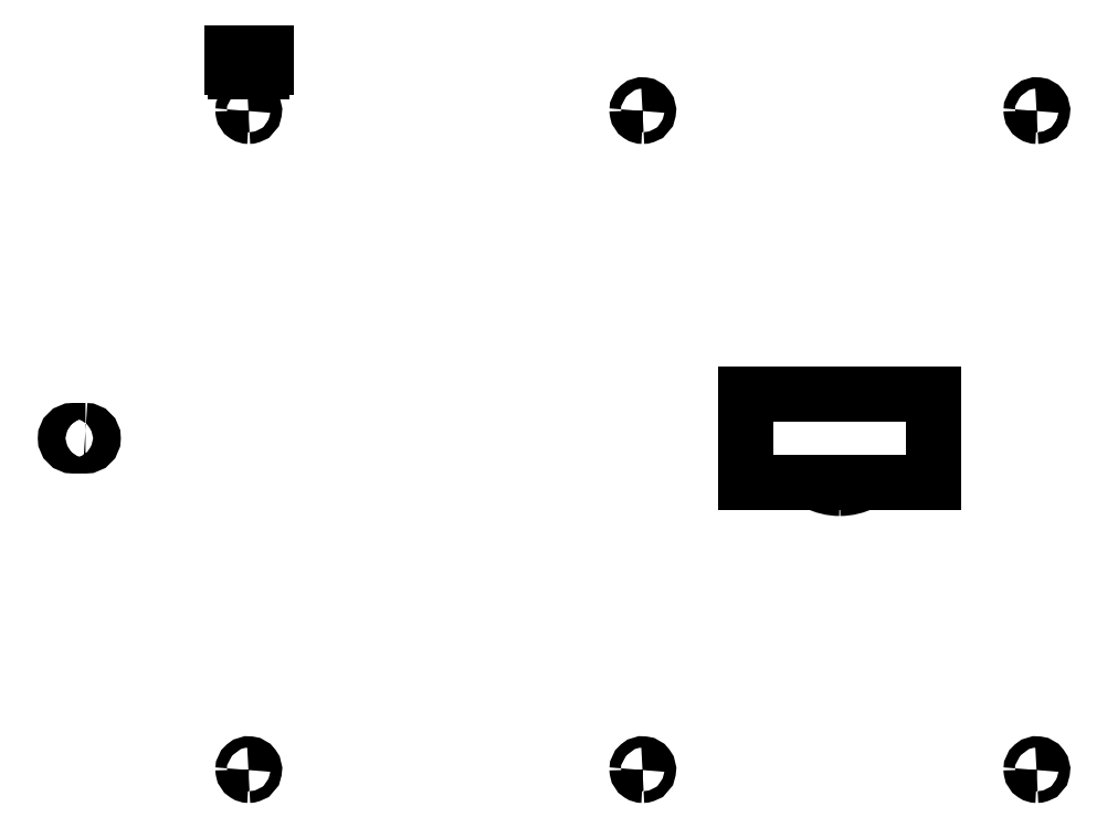
<metadata>
{"format":"dxf","ext":"dxf","renderer":"ezdxf+matplotlib","layout":"modelspace","background":"white","min_lineweight":24,"dpi":150}
</metadata>
<code>
0
SECTION
2
ENTITIES
0
LINE
8
0
10
-228.8
20
0
30
0
11
-228.8
21
-4
31
0
0
LINE
8
0
10
-229.8
20
-5
30
0
11
-236.8
21
-5
31
0
0
LINE
8
0
10
-237.8
20
-4
30
0
11
-237.8
21
0
31
0
0
SPLINE
8
0
210
0
220
0
230
1
70
     8
71
     3
72
    23
73
    19
74
     0
42
1e-09
43
0.001
40
0
40
0
40
0
40
0
40
0.1245
40
0.1245
40
0.1245
40
0.2435
40
0.2435
40
0.2435
40
0.3602
40
0.3602
40
0.3602
40
0.4774
40
0.4774
40
0.4774
40
0.6308
40
0.6308
40
0.6308
40
0.6781
40
0.6781
40
0.6781
40
0.6781
10
-234.8
20
-15.25
30
0
10
-234.8
20
-14.84
30
0
10
-234.6
20
-14.39
30
0
10
-234.3
20
-14.11
30
0
10
-234
20
-13.85
30
0
10
-233.6
20
-13.71
30
0
10
-233.1
20
-13.76
30
0
10
-232.7
20
-13.81
30
0
10
-232.4
20
-14.03
30
0
10
-232.1
20
-14.35
30
0
10
-231.9
20
-14.68
30
0
10
-231.8
20
-15.11
30
0
10
-231.8
20
-15.51
30
0
10
-231.9
20
-16.03
30
0
10
-232.3
20
-16.5
30
0
10
-232.8
20
-16.67
30
0
10
-233
20
-16.72
30
0
10
-233.2
20
-16.75
30
0
10
-233.3
20
-16.75
30
0
0
SPLINE
8
0
210
0
220
0
230
1
70
     8
71
     3
72
     8
73
     4
74
     0
42
1e-09
43
0.001
40
-1.662
40
-1.662
40
-1.662
40
-1.662
40
-1.642
40
-1.642
40
-1.642
40
-1.642
10
-228.8
20
-4
30
0
10
-229.2
20
-4.333
30
0
10
-229.5
20
-4.666
30
0
10
-229.8
20
-5
30
0
0
SPLINE
8
0
210
0
220
0
230
1
70
     8
71
     3
72
     8
73
     4
74
     0
42
1e-09
43
0.001
40
-1.5
40
-1.5
40
-1.5
40
-1.5
40
-1.48
40
-1.48
40
-1.48
40
-1.48
10
-236.8
20
-5
30
0
10
-237.2
20
-4.666
30
0
10
-237.5
20
-4.333
30
0
10
-237.8
20
-4
30
0
0
LWPOLYLINE
8
0
90
        4
70
     1
43
0
10
-276.3
20
-99.49
10
-279.5
20
-99.49
42
1
10
-279.5
20
-103.5
10
-276.3
20
-103.5
42
1
0
SPLINE
8
0
210
0
220
0
230
1
70
     8
71
     3
72
     8
73
     4
74
     0
42
1e-09
43
0.001
40
2.064
40
2.064
40
2.064
40
2.064
40
2.694
40
2.694
40
2.694
40
2.694
10
-77.82
20
-114.7
30
0
10
-79.92
20
-114.7
30
0
10
-82.18
20
-114.2
30
0
10
-84.15
20
-113.2
30
0
0
SPLINE
8
0
210
0
220
0
230
1
70
     8
71
     3
72
     8
73
     4
74
     0
42
1e-09
43
0.001
40
1.433
40
1.433
40
1.433
40
1.433
40
2.064
40
2.064
40
2.064
40
2.064
10
-71.48
20
-113.2
30
0
10
-73.46
20
-114.2
30
0
10
-75.72
20
-114.7
30
0
10
-77.82
20
-114.7
30
0
0
SPLINE
8
0
210
0
220
0
230
1
70
     8
71
     3
72
    14
73
    10
74
     0
42
1e-09
43
0.001
40
0.6781
40
0.6781
40
0.6781
40
0.6781
40
0.7616
40
0.7616
40
0.7616
40
0.8785
40
0.8785
40
0.8785
40
0.9041
40
0.9041
40
0.9041
40
0.9041
10
-233.3
20
-16.75
30
0
10
-233.6
20
-16.75
30
0
10
-233.9
20
-16.66
30
0
10
-234.2
20
-16.5
30
0
10
-234.5
20
-16.28
30
0
10
-234.7
20
-15.91
30
0
10
-234.8
20
-15.51
30
0
10
-234.8
20
-15.42
30
0
10
-234.8
20
-15.34
30
0
10
-234.8
20
-15.25
30
0
0
SPLINE
8
0
210
0
220
0
230
1
70
     8
71
     3
72
    23
73
    19
74
     0
42
1e-09
43
0.001
40
0
40
0
40
0
40
0
40
0.1245
40
0.1245
40
0.1245
40
0.2435
40
0.2435
40
0.2435
40
0.3602
40
0.3602
40
0.3602
40
0.4774
40
0.4774
40
0.4774
40
0.6308
40
0.6308
40
0.6308
40
0.6781
40
0.6781
40
0.6781
40
0.6781
10
-234.8
20
-188.8
30
0
10
-234.8
20
-188.3
30
0
10
-234.6
20
-187.9
30
0
10
-234.3
20
-187.6
30
0
10
-234
20
-187.3
30
0
10
-233.6
20
-187.2
30
0
10
-233.1
20
-187.3
30
0
10
-232.7
20
-187.3
30
0
10
-232.4
20
-187.5
30
0
10
-232.1
20
-187.9
30
0
10
-231.9
20
-188.2
30
0
10
-231.8
20
-188.6
30
0
10
-231.8
20
-189
30
0
10
-231.9
20
-189.5
30
0
10
-232.3
20
-190
30
0
10
-232.8
20
-190.2
30
0
10
-233
20
-190.2
30
0
10
-233.2
20
-190.2
30
0
10
-233.3
20
-190.2
30
0
0
SPLINE
8
0
210
0
220
0
230
1
70
     8
71
     3
72
    14
73
    10
74
     0
42
1e-09
43
0.001
40
0.6781
40
0.6781
40
0.6781
40
0.6781
40
0.7616
40
0.7616
40
0.7616
40
0.8785
40
0.8785
40
0.8785
40
0.9041
40
0.9041
40
0.9041
40
0.9041
10
-233.3
20
-190.2
30
0
10
-233.6
20
-190.2
30
0
10
-233.9
20
-190.2
30
0
10
-234.2
20
-190
30
0
10
-234.5
20
-189.8
30
0
10
-234.7
20
-189.4
30
0
10
-234.8
20
-189
30
0
10
-234.8
20
-188.9
30
0
10
-234.8
20
-188.8
30
0
10
-234.8
20
-188.8
30
0
0
SPLINE
8
0
210
0
220
0
230
1
70
     8
71
     3
72
    23
73
    19
74
     0
42
1e-09
43
0.001
40
0
40
0
40
0
40
0
40
0.1245
40
0.1245
40
0.1245
40
0.2435
40
0.2435
40
0.2435
40
0.3602
40
0.3602
40
0.3602
40
0.4774
40
0.4774
40
0.4774
40
0.6308
40
0.6308
40
0.6308
40
0.6781
40
0.6781
40
0.6781
40
0.6781
10
-131.2
20
-15.25
30
0
10
-131.2
20
-14.84
30
0
10
-131
20
-14.39
30
0
10
-130.6
20
-14.11
30
0
10
-130.3
20
-13.85
30
0
10
-129.9
20
-13.71
30
0
10
-129.5
20
-13.76
30
0
10
-129.1
20
-13.81
30
0
10
-128.7
20
-14.03
30
0
10
-128.5
20
-14.35
30
0
10
-128.2
20
-14.68
30
0
10
-128.1
20
-15.11
30
0
10
-128.2
20
-15.51
30
0
10
-128.3
20
-16.03
30
0
10
-128.7
20
-16.5
30
0
10
-129.2
20
-16.67
30
0
10
-129.3
20
-16.72
30
0
10
-129.5
20
-16.75
30
0
10
-129.7
20
-16.75
30
0
0
SPLINE
8
0
210
0
220
0
230
1
70
     8
71
     3
72
    14
73
    10
74
     0
42
1e-09
43
0.001
40
0.6781
40
0.6781
40
0.6781
40
0.6781
40
0.7616
40
0.7616
40
0.7616
40
0.8785
40
0.8785
40
0.8785
40
0.9041
40
0.9041
40
0.9041
40
0.9041
10
-129.7
20
-16.75
30
0
10
-129.9
20
-16.75
30
0
10
-130.2
20
-16.66
30
0
10
-130.5
20
-16.5
30
0
10
-130.8
20
-16.28
30
0
10
-131.1
20
-15.91
30
0
10
-131.1
20
-15.51
30
0
10
-131.1
20
-15.42
30
0
10
-131.2
20
-15.34
30
0
10
-131.2
20
-15.25
30
0
0
SPLINE
8
0
210
0
220
0
230
1
70
     8
71
     3
72
    23
73
    19
74
     0
42
1e-09
43
0.001
40
0
40
0
40
0
40
0
40
0.1245
40
0.1245
40
0.1245
40
0.2435
40
0.2435
40
0.2435
40
0.3602
40
0.3602
40
0.3602
40
0.4774
40
0.4774
40
0.4774
40
0.6308
40
0.6308
40
0.6308
40
0.6781
40
0.6781
40
0.6781
40
0.6781
10
-131.2
20
-188.8
30
0
10
-131.2
20
-188.3
30
0
10
-131
20
-187.9
30
0
10
-130.6
20
-187.6
30
0
10
-130.3
20
-187.3
30
0
10
-129.9
20
-187.2
30
0
10
-129.5
20
-187.3
30
0
10
-129.1
20
-187.3
30
0
10
-128.7
20
-187.5
30
0
10
-128.5
20
-187.9
30
0
10
-128.2
20
-188.2
30
0
10
-128.1
20
-188.6
30
0
10
-128.2
20
-189
30
0
10
-128.3
20
-189.5
30
0
10
-128.7
20
-190
30
0
10
-129.2
20
-190.2
30
0
10
-129.3
20
-190.2
30
0
10
-129.5
20
-190.2
30
0
10
-129.7
20
-190.2
30
0
0
SPLINE
8
0
210
0
220
0
230
1
70
     8
71
     3
72
    14
73
    10
74
     0
42
1e-09
43
0.001
40
0.6781
40
0.6781
40
0.6781
40
0.6781
40
0.7616
40
0.7616
40
0.7616
40
0.8785
40
0.8785
40
0.8785
40
0.9041
40
0.9041
40
0.9041
40
0.9041
10
-129.7
20
-190.2
30
0
10
-129.9
20
-190.2
30
0
10
-130.2
20
-190.2
30
0
10
-130.5
20
-190
30
0
10
-130.8
20
-189.8
30
0
10
-131.1
20
-189.4
30
0
10
-131.1
20
-189
30
0
10
-131.1
20
-188.9
30
0
10
-131.2
20
-188.8
30
0
10
-131.2
20
-188.8
30
0
0
SPLINE
8
0
210
0
220
0
230
1
70
     8
71
     3
72
    23
73
    19
74
     0
42
1e-09
43
0.001
40
0
40
0
40
0
40
0
40
0.1245
40
0.1245
40
0.1245
40
0.2435
40
0.2435
40
0.2435
40
0.3602
40
0.3602
40
0.3602
40
0.4774
40
0.4774
40
0.4774
40
0.6308
40
0.6308
40
0.6308
40
0.6781
40
0.6781
40
0.6781
40
0.6781
10
-27.48
20
-15.25
30
0
10
-27.48
20
-14.84
30
0
10
-27.28
20
-14.39
30
0
10
-26.96
20
-14.11
30
0
10
-26.65
20
-13.85
30
0
10
-26.21
20
-13.71
30
0
10
-25.8
20
-13.76
30
0
10
-25.4
20
-13.81
30
0
10
-25.02
20
-14.03
30
0
10
-24.78
20
-14.35
30
0
10
-24.54
20
-14.68
30
0
10
-24.43
20
-15.11
30
0
10
-24.5
20
-15.51
30
0
10
-24.59
20
-16.03
30
0
10
-24.98
20
-16.5
30
0
10
-25.5
20
-16.67
30
0
10
-25.66
20
-16.72
30
0
10
-25.82
20
-16.75
30
0
10
-25.98
20
-16.75
30
0
0
SPLINE
8
0
210
0
220
0
230
1
70
     8
71
     3
72
    14
73
    10
74
     0
42
1e-09
43
0.001
40
0.6781
40
0.6781
40
0.6781
40
0.6781
40
0.7616
40
0.7616
40
0.7616
40
0.8785
40
0.8785
40
0.8785
40
0.9041
40
0.9041
40
0.9041
40
0.9041
10
-25.98
20
-16.75
30
0
10
-26.27
20
-16.75
30
0
10
-26.56
20
-16.66
30
0
10
-26.81
20
-16.5
30
0
10
-27.15
20
-16.28
30
0
10
-27.39
20
-15.91
30
0
10
-27.46
20
-15.51
30
0
10
-27.47
20
-15.42
30
0
10
-27.48
20
-15.34
30
0
10
-27.48
20
-15.25
30
0
0
SPLINE
8
0
210
0
220
0
230
1
70
     8
71
     3
72
    23
73
    19
74
     0
42
1e-09
43
0.001
40
0
40
0
40
0
40
0
40
0.1245
40
0.1245
40
0.1245
40
0.2435
40
0.2435
40
0.2435
40
0.3602
40
0.3602
40
0.3602
40
0.4774
40
0.4774
40
0.4774
40
0.6308
40
0.6308
40
0.6308
40
0.6781
40
0.6781
40
0.6781
40
0.6781
10
-27.48
20
-188.8
30
0
10
-27.48
20
-188.3
30
0
10
-27.28
20
-187.9
30
0
10
-26.96
20
-187.6
30
0
10
-26.65
20
-187.3
30
0
10
-26.21
20
-187.2
30
0
10
-25.8
20
-187.3
30
0
10
-25.4
20
-187.3
30
0
10
-25.02
20
-187.5
30
0
10
-24.78
20
-187.9
30
0
10
-24.54
20
-188.2
30
0
10
-24.43
20
-188.6
30
0
10
-24.5
20
-189
30
0
10
-24.59
20
-189.5
30
0
10
-24.98
20
-190
30
0
10
-25.5
20
-190.2
30
0
10
-25.66
20
-190.2
30
0
10
-25.82
20
-190.2
30
0
10
-25.98
20
-190.2
30
0
0
SPLINE
8
0
210
0
220
0
230
1
70
     8
71
     3
72
    14
73
    10
74
     0
42
1e-09
43
0.001
40
0.6781
40
0.6781
40
0.6781
40
0.6781
40
0.7616
40
0.7616
40
0.7616
40
0.8785
40
0.8785
40
0.8785
40
0.9041
40
0.9041
40
0.9041
40
0.9041
10
-25.98
20
-190.2
30
0
10
-26.27
20
-190.2
30
0
10
-26.56
20
-190.2
30
0
10
-26.81
20
-190
30
0
10
-27.15
20
-189.8
30
0
10
-27.39
20
-189.4
30
0
10
-27.46
20
-189
30
0
10
-27.47
20
-188.9
30
0
10
-27.48
20
-188.8
30
0
10
-27.48
20
-188.8
30
0
0
LINE
8
0
10
-102.5
20
-89.9
30
1e-16
11
-102.5
21
-113.2
31
1e-16
0
LINE
8
0
10
-53.11
20
-113.2
30
1e-16
11
-53.11
21
-89.9
31
1e-16
0
LINE
8
0
10
-71.48
20
-113.2
30
0
11
-53.11
21
-113.2
31
1e-16
0
LINE
8
0
10
-102.5
20
-113.2
30
1e-16
11
-84.15
21
-113.2
31
0
0
LINE
8
0
10
-53.11
20
-89.9
30
1e-16
11
-102.5
21
-89.9
31
1e-16
0
VIEWPORT
8
0
10
5.25
20
4
30
0
40
11.64
41
8.993
68
     1
69
     1
0
ENDSEC
0
EOF

</code>
